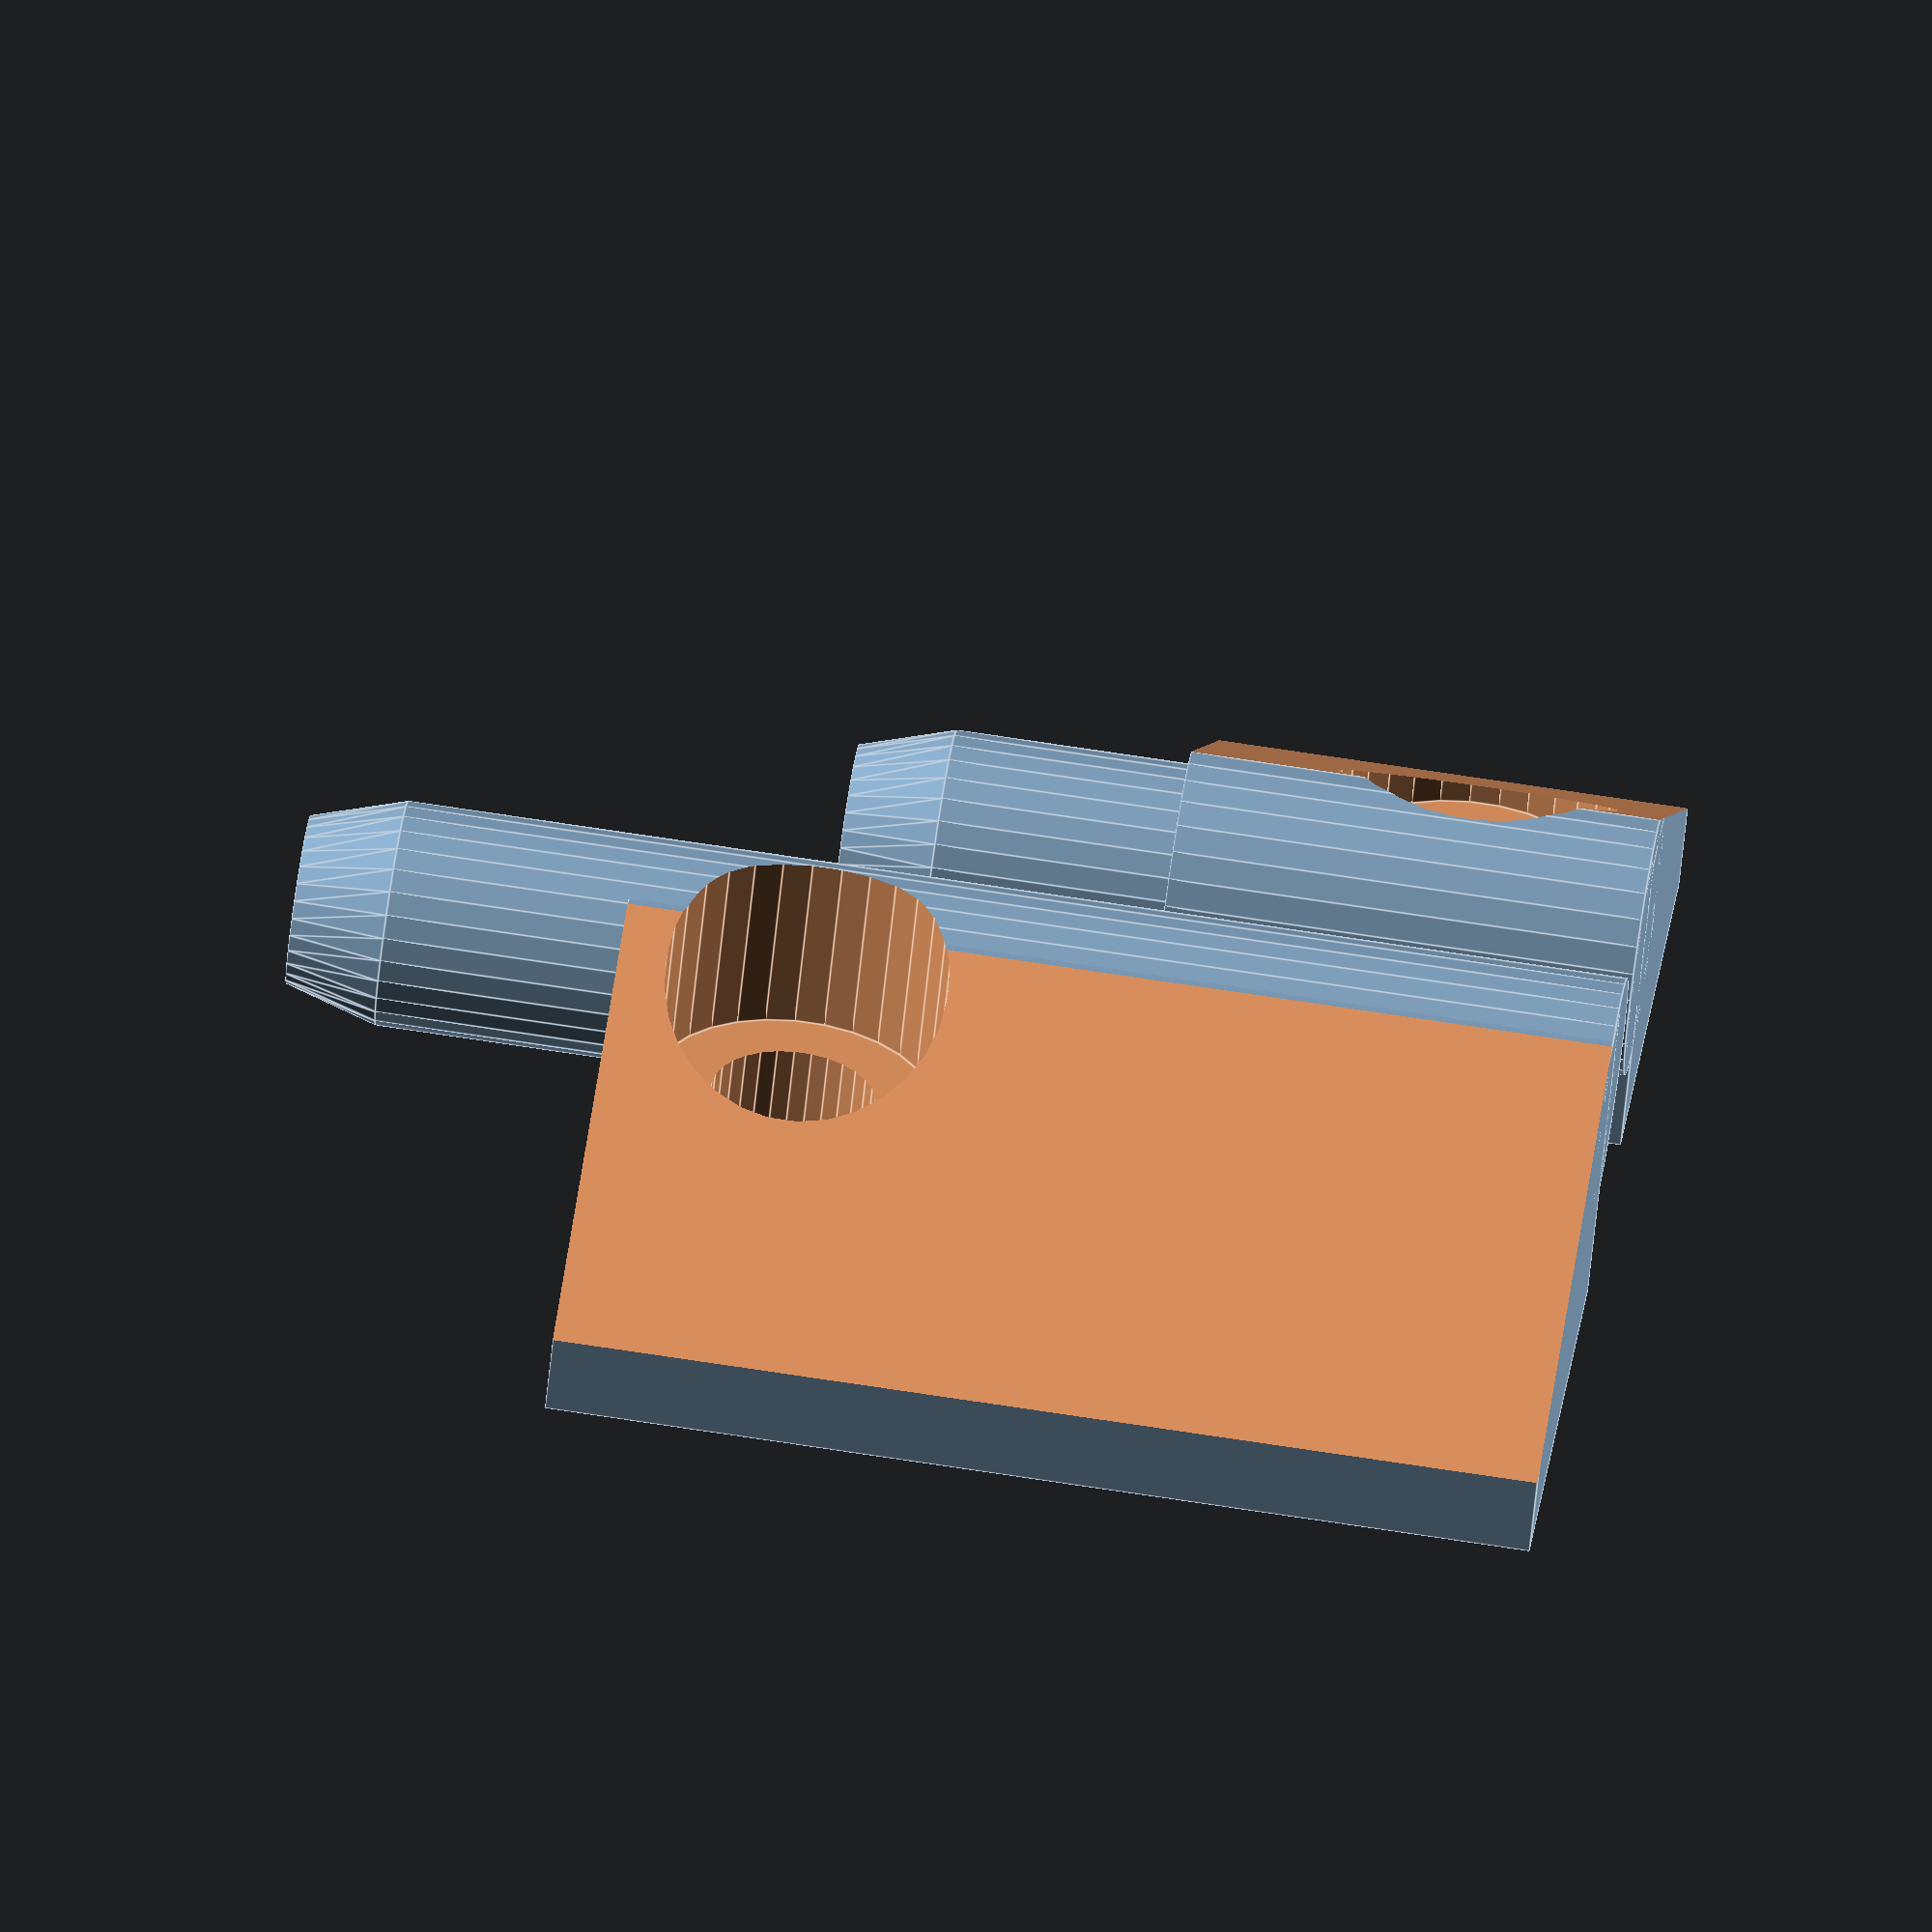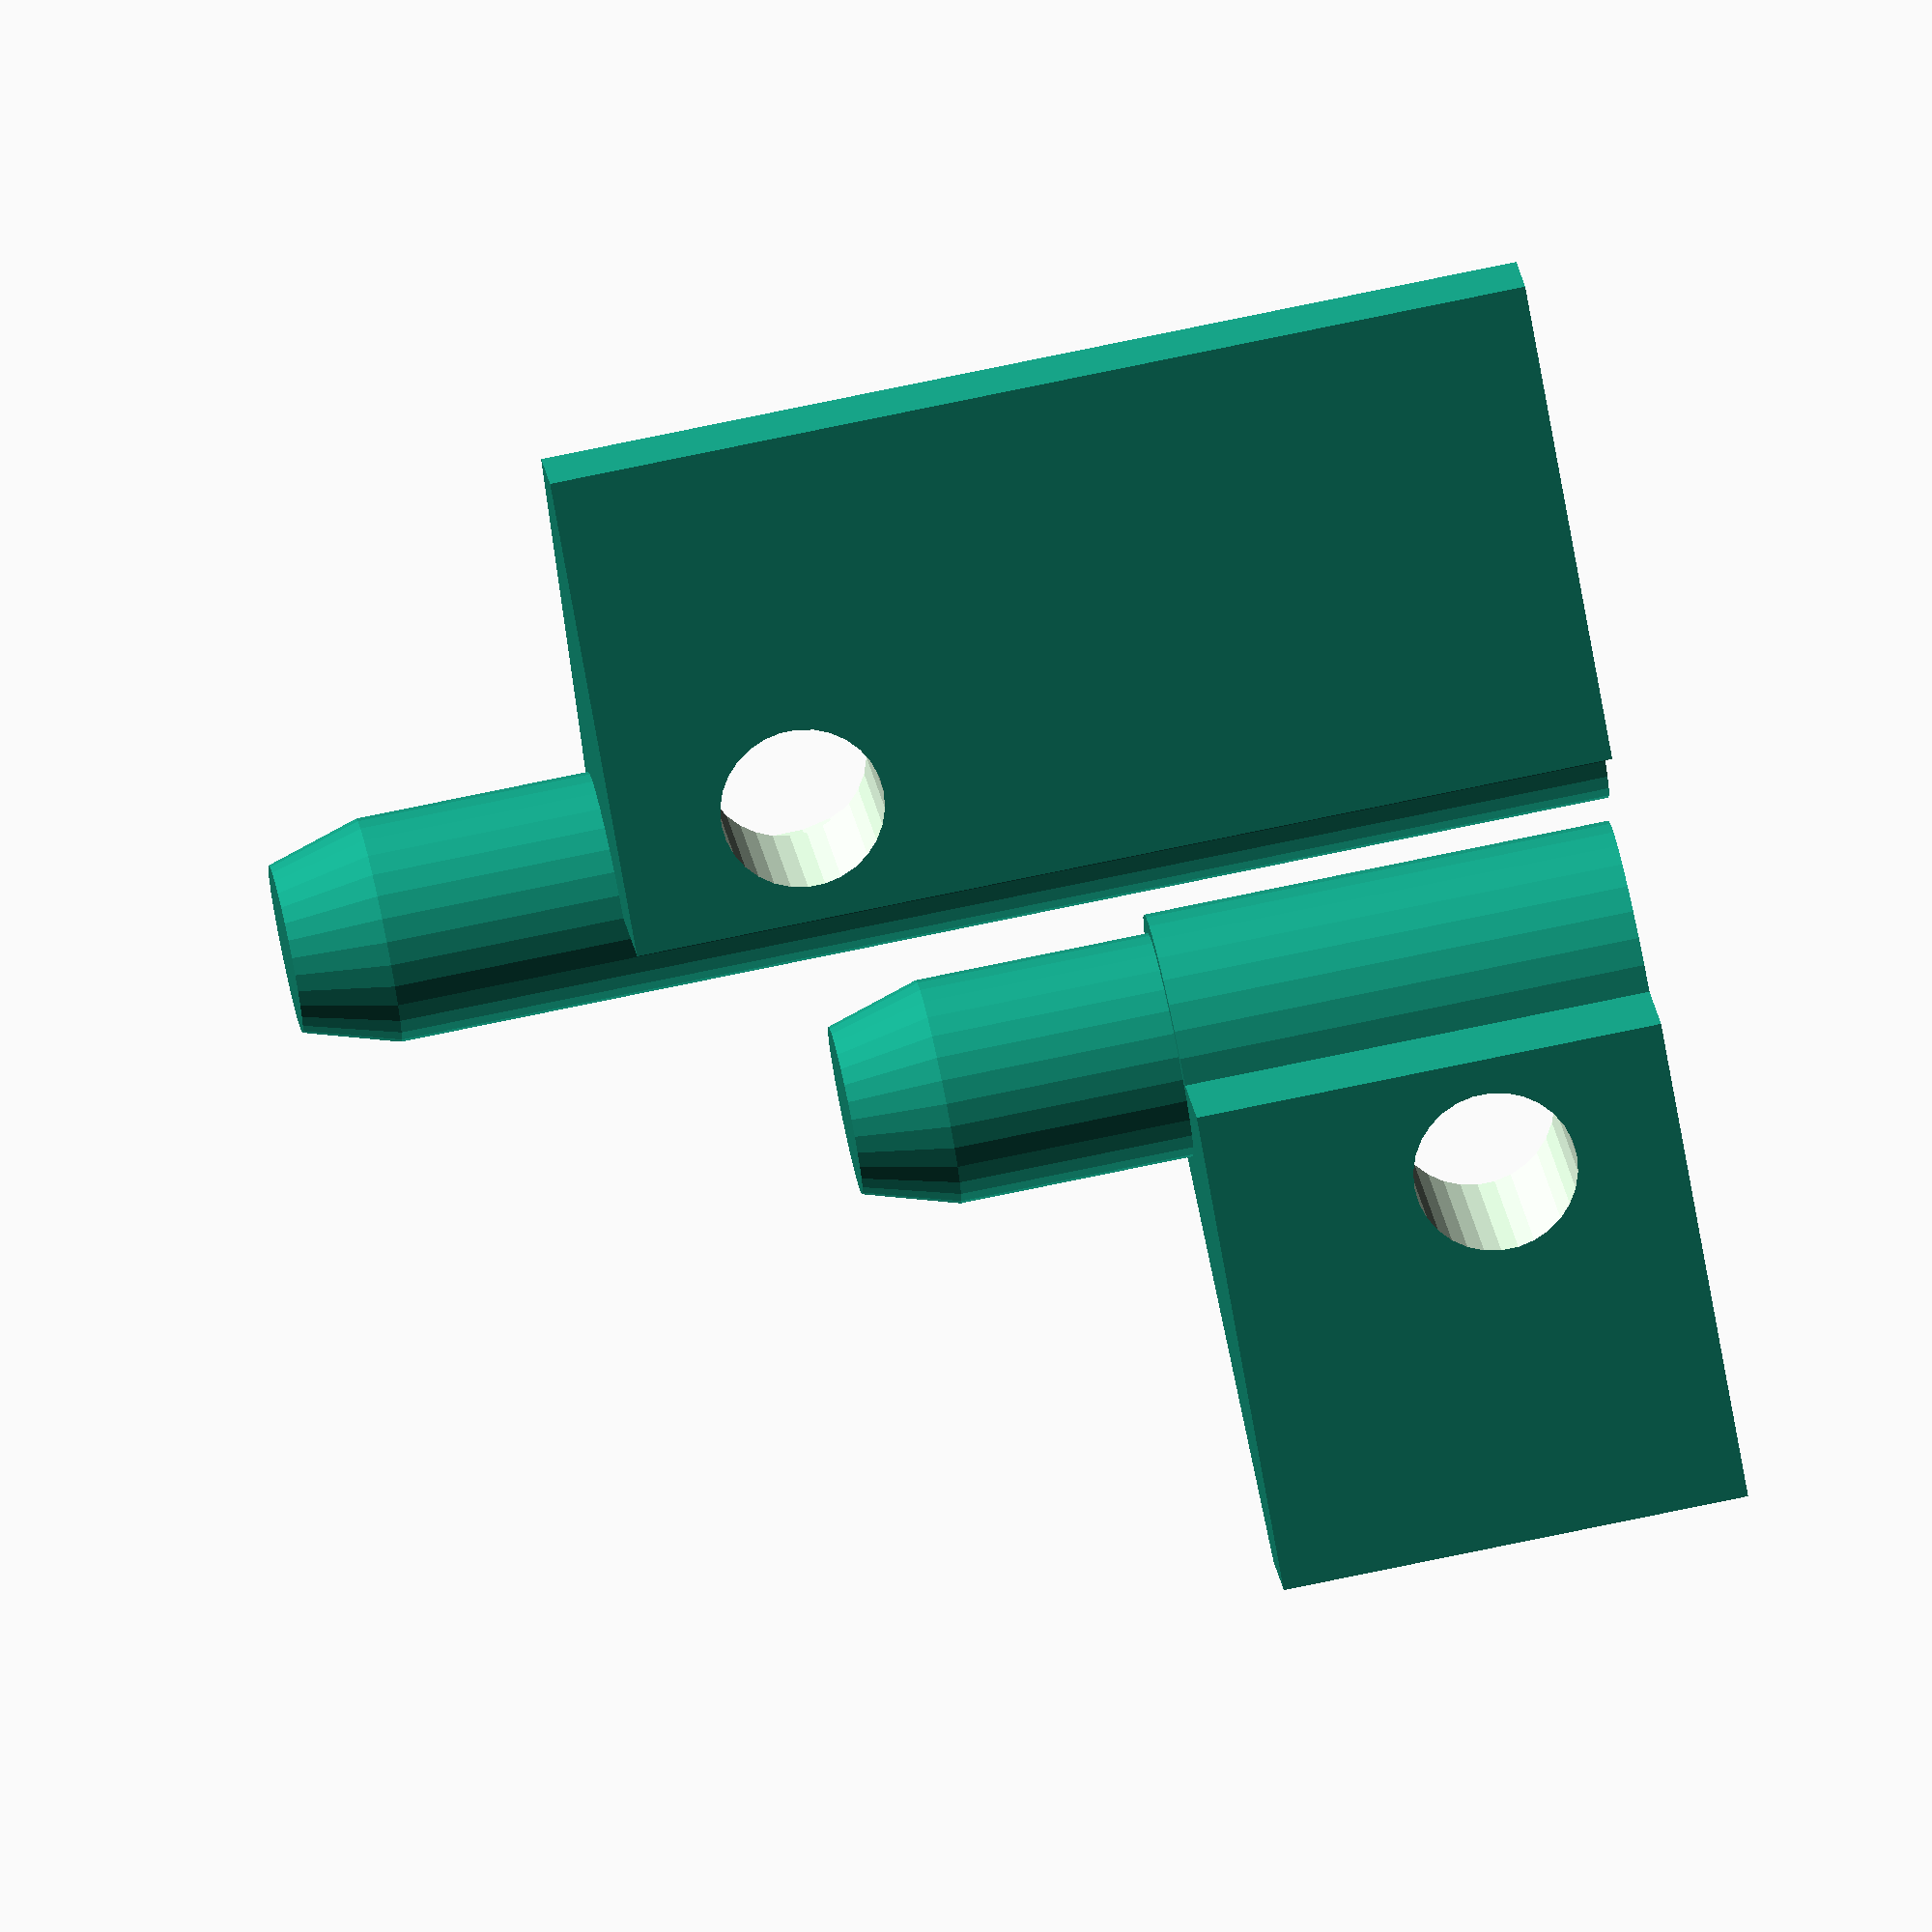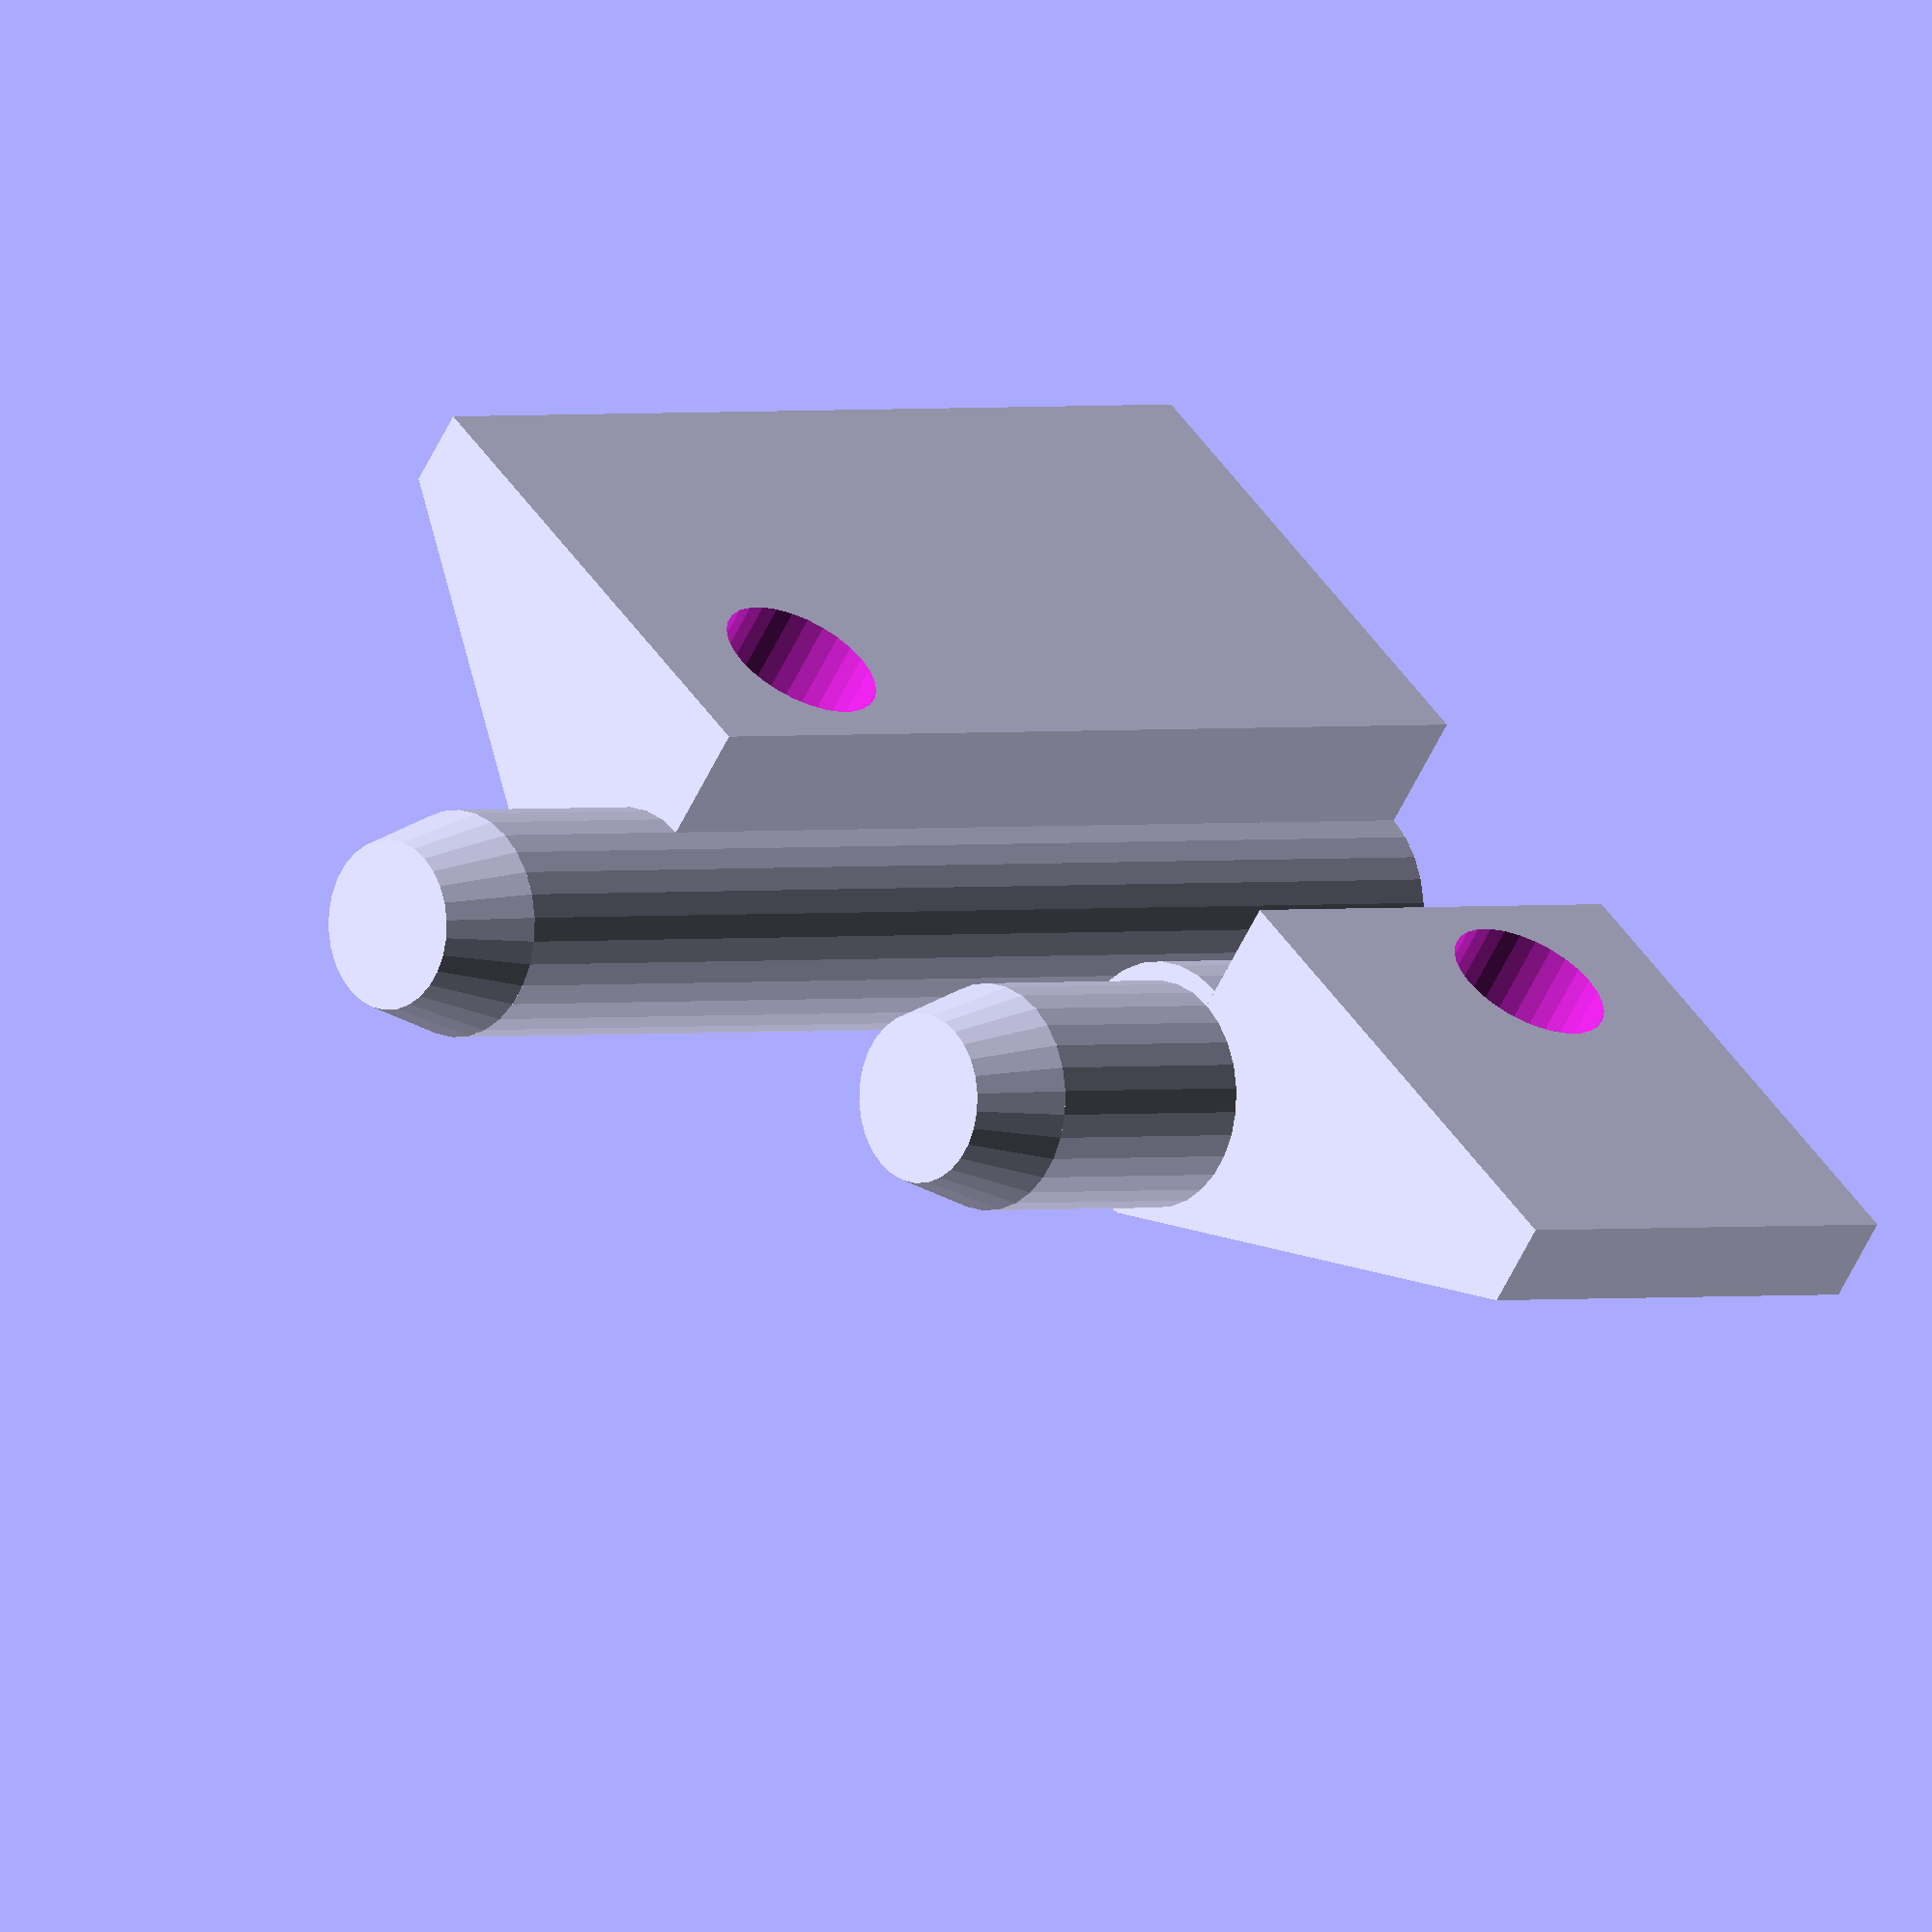
<openscad>
// PRUSA iteration4
// Einsy cover hinges
// GNU GPL v3
// Josef Průša <iam@josefprusa.cz> and contributors
// http://www.reprap.org/wiki/Prusa_Mendel
// http://prusamendel.org

module upper_hinge()
{
difference()    
{
    union(){
     // body
     cylinder( h = 26, r = 2.4, $fn=30); 
     translate([0,0,26]) cylinder( h = 2, r1 = 2.4, r2 = 1.8, $fn=30); 
     translate( [ -5 , -10.7 , 0 ] ) cube( [ 7 , 10.7 , 21 ] );  
    }
     // M3 screw hole
     translate( [ -12.5 , -2.5 , 17 ] ) rotate( [0,90,0] ) cylinder( h = 20, r = 1.75, $fn=30);  
     translate( [ -1.5 , -2.5 , 17 ] ) rotate( [0,90,0] ) cylinder( h = 9, r = 3, $fn=30); 
     // angle cut
     translate([-2.9,-20,-1]) rotate([0,0,60]) cube([25,5,26]);   
}
}

module lower_hinge()
{
difference()
{   
   union(){ 
    // body   
    translate( [ 0 , 6 , 0 ] ) cylinder( h = 15, r = 2.4, $fn=30); 
    translate( [ 0 , 6 , 0 ] ) cylinder( h = 10, r = 2.8, $fn=30);  
    translate( [ 0 , 6 , 15 ] ) cylinder( h = 2, r1 = 2.4, r2=1.8, $fn=30);  
    translate( [ -5 , 6 , 0 ] ) cube( [ 7 , 10.7 , 10 ] ); 
   }
    // M3 screw
    translate( [ -0.5 , 8.5 , 4 ] ) rotate( [0,90,0] ) cylinder( h = 20, r = 3, $fn=30); 
    translate( [ -12 , 8.5 , 4 ] ) rotate( [0,90,0] ) cylinder( h = 20, r = 1.75, $fn=30); 
    // angle cut
    translate([-5,20,-1]) rotate([0,0,-60]) cube([20,5,20]);   
}
}


upper_hinge();
lower_hinge();
</openscad>
<views>
elev=108.2 azim=49.6 roll=81.3 proj=o view=edges
elev=104.4 azim=303.0 roll=101.8 proj=o view=solid
elev=179.0 azim=308.4 roll=133.9 proj=o view=solid
</views>
